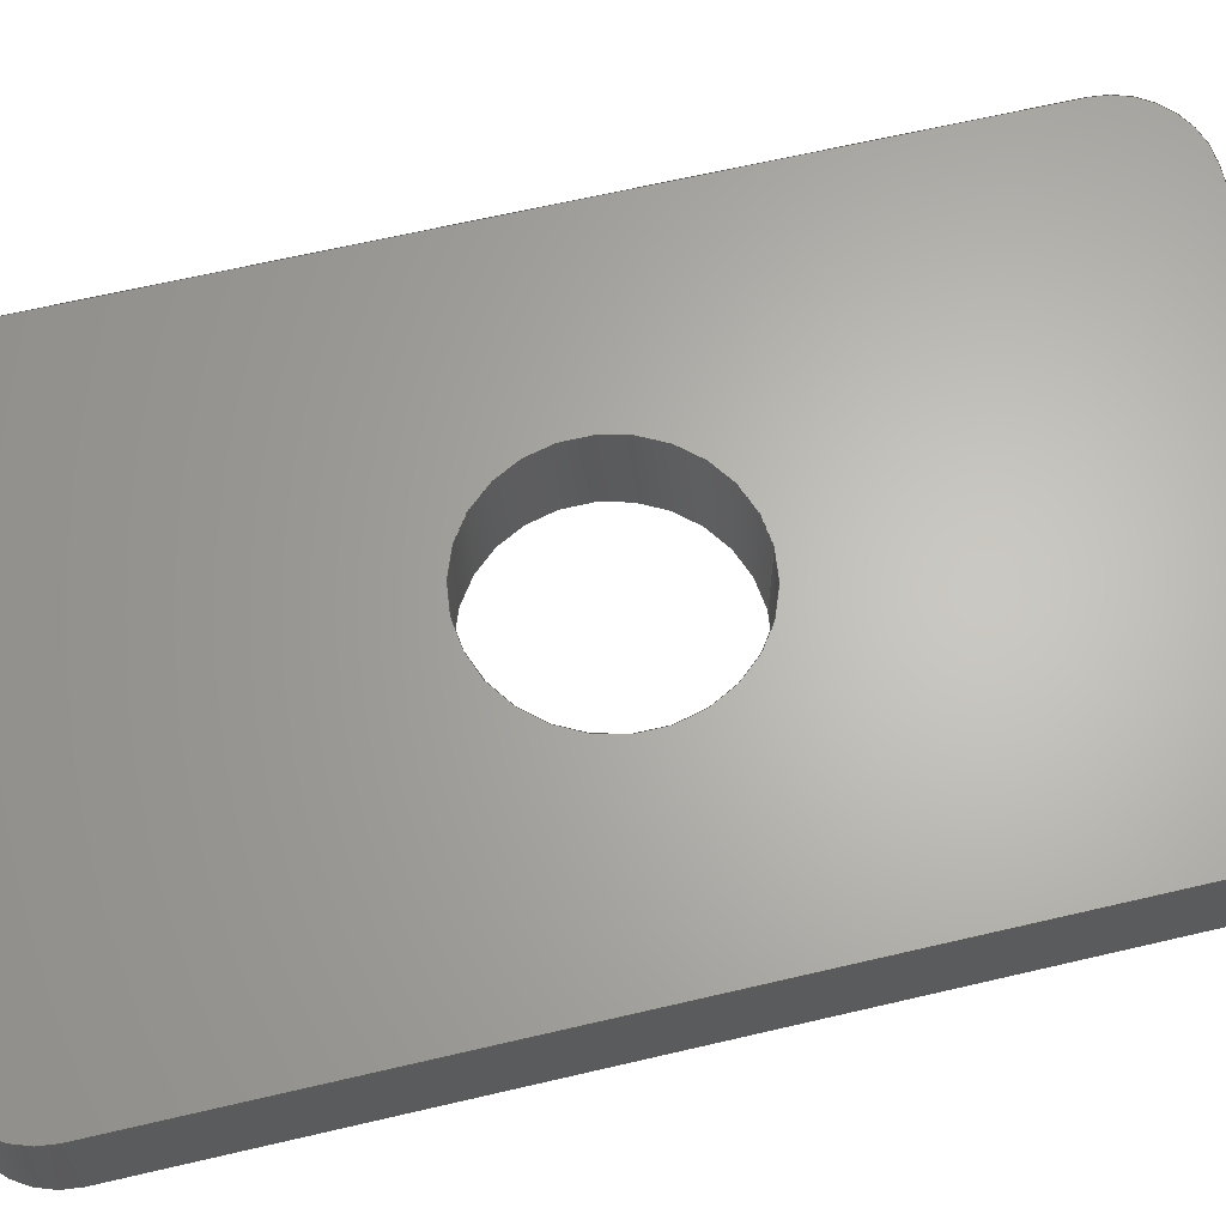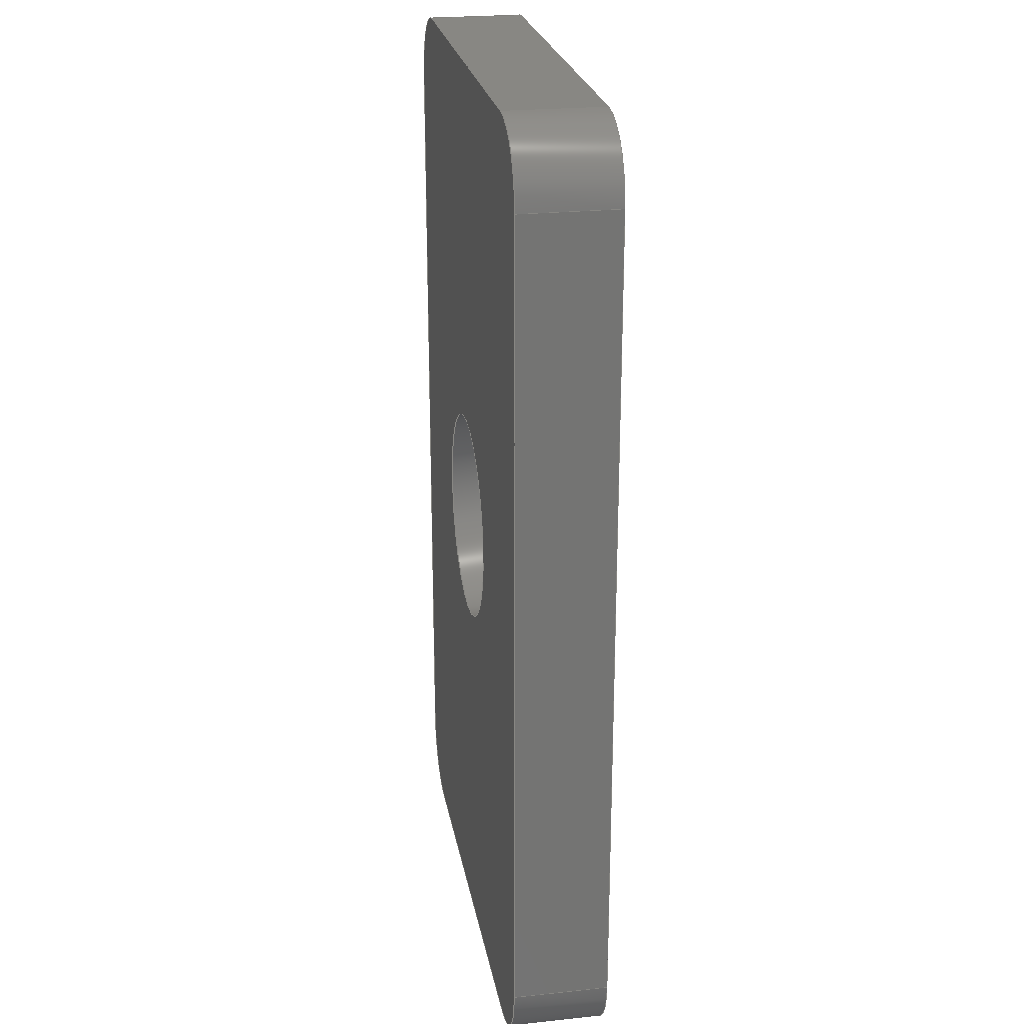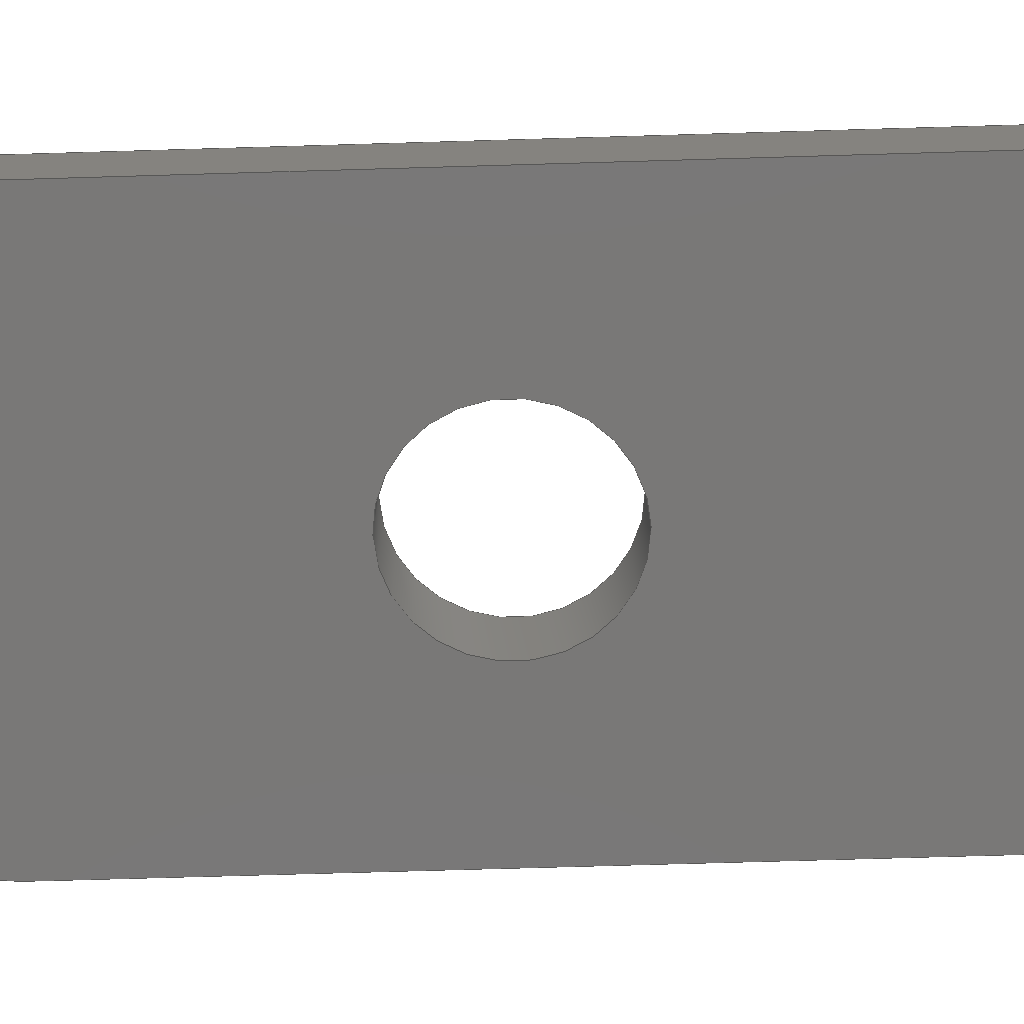
<metadata>
{"format":"step","ext":"step","renderer":"f3d","projection":"perspective","resolution":1024,"background":"white","views":[{"elev":64.9,"azim":-103.3,"up":"+Y"},{"elev":24.1,"azim":80.1,"up":"+Z"},{"elev":-71.2,"azim":-88.3,"up":"+Y"}]}
</metadata>
<code>
ISO-10303-21;
DATA;
#1=PROPERTY_DEFINITION_REPRESENTATION(#5,#3);
#2=PROPERTY_DEFINITION_REPRESENTATION(#6,#4);
#3=REPRESENTATION('',(#7),#350);
#4=REPRESENTATION('',(#8),#350);
#5=PROPERTY_DEFINITION('pmi validation property','',#355);
#6=PROPERTY_DEFINITION('pmi validation property','',#355);
#7=VALUE_REPRESENTATION_ITEM('number of annotations',COUNT_MEASURE(0));
#8=VALUE_REPRESENTATION_ITEM('number of views',COUNT_MEASURE(0));
#9=SHAPE_REPRESENTATION_RELATIONSHIP('','',#210,#10);
#10=ADVANCED_BREP_SHAPE_REPRESENTATION('',(#208),#350);
#11=CIRCLE('',#214,0.0015);
#12=CIRCLE('',#215,0.0015);
#13=CIRCLE('',#218,0.0015);
#14=CIRCLE('',#219,0.0015);
#15=CIRCLE('',#222,0.0015);
#16=CIRCLE('',#223,0.0015);
#17=CIRCLE('',#226,0.0015);
#18=CIRCLE('',#227,0.0015);
#19=CIRCLE('',#229,0.00225);
#20=CIRCLE('',#231,0.00225);
#21=CYLINDRICAL_SURFACE('',#213,0.0015);
#22=CYLINDRICAL_SURFACE('',#217,0.0015);
#23=CYLINDRICAL_SURFACE('',#221,0.0015);
#24=CYLINDRICAL_SURFACE('',#225,0.0015);
#25=CYLINDRICAL_SURFACE('',#232,0.00225);
#26=ORIENTED_EDGE('',*,*,#78,.F.);
#27=ORIENTED_EDGE('',*,*,#79,.F.);
#28=ORIENTED_EDGE('',*,*,#80,.T.);
#29=ORIENTED_EDGE('',*,*,#81,.T.);
#30=ORIENTED_EDGE('',*,*,#82,.T.);
#31=ORIENTED_EDGE('',*,*,#83,.F.);
#32=ORIENTED_EDGE('',*,*,#84,.F.);
#33=ORIENTED_EDGE('',*,*,#79,.T.);
#34=ORIENTED_EDGE('',*,*,#85,.T.);
#35=ORIENTED_EDGE('',*,*,#86,.F.);
#36=ORIENTED_EDGE('',*,*,#87,.F.);
#37=ORIENTED_EDGE('',*,*,#83,.T.);
#38=ORIENTED_EDGE('',*,*,#88,.T.);
#39=ORIENTED_EDGE('',*,*,#89,.F.);
#40=ORIENTED_EDGE('',*,*,#90,.F.);
#41=ORIENTED_EDGE('',*,*,#86,.T.);
#42=ORIENTED_EDGE('',*,*,#91,.T.);
#43=ORIENTED_EDGE('',*,*,#92,.F.);
#44=ORIENTED_EDGE('',*,*,#93,.F.);
#45=ORIENTED_EDGE('',*,*,#89,.T.);
#46=ORIENTED_EDGE('',*,*,#94,.T.);
#47=ORIENTED_EDGE('',*,*,#95,.F.);
#48=ORIENTED_EDGE('',*,*,#96,.F.);
#49=ORIENTED_EDGE('',*,*,#92,.T.);
#50=ORIENTED_EDGE('',*,*,#97,.F.);
#51=ORIENTED_EDGE('',*,*,#98,.F.);
#52=ORIENTED_EDGE('',*,*,#99,.T.);
#53=ORIENTED_EDGE('',*,*,#95,.T.);
#54=ORIENTED_EDGE('',*,*,#100,.T.);
#55=ORIENTED_EDGE('',*,*,#81,.F.);
#56=ORIENTED_EDGE('',*,*,#101,.F.);
#57=ORIENTED_EDGE('',*,*,#98,.T.);
#58=ORIENTED_EDGE('',*,*,#102,.T.);
#59=ORIENTED_EDGE('',*,*,#80,.F.);
#60=ORIENTED_EDGE('',*,*,#84,.T.);
#61=ORIENTED_EDGE('',*,*,#87,.T.);
#62=ORIENTED_EDGE('',*,*,#90,.T.);
#63=ORIENTED_EDGE('',*,*,#93,.T.);
#64=ORIENTED_EDGE('',*,*,#96,.T.);
#65=ORIENTED_EDGE('',*,*,#99,.F.);
#66=ORIENTED_EDGE('',*,*,#101,.T.);
#67=ORIENTED_EDGE('',*,*,#103,.F.);
#68=ORIENTED_EDGE('',*,*,#78,.T.);
#69=ORIENTED_EDGE('',*,*,#100,.F.);
#70=ORIENTED_EDGE('',*,*,#97,.T.);
#71=ORIENTED_EDGE('',*,*,#94,.F.);
#72=ORIENTED_EDGE('',*,*,#91,.F.);
#73=ORIENTED_EDGE('',*,*,#88,.F.);
#74=ORIENTED_EDGE('',*,*,#85,.F.);
#75=ORIENTED_EDGE('',*,*,#82,.F.);
#76=ORIENTED_EDGE('',*,*,#102,.F.);
#77=ORIENTED_EDGE('',*,*,#103,.T.);
#78=EDGE_CURVE('',#104,#105,#122,.T.);
#79=EDGE_CURVE('',#106,#104,#123,.T.);
#80=EDGE_CURVE('',#106,#107,#124,.T.);
#81=EDGE_CURVE('',#107,#105,#125,.T.);
#82=EDGE_CURVE('',#104,#108,#11,.T.);
#83=EDGE_CURVE('',#109,#108,#126,.T.);
#84=EDGE_CURVE('',#106,#109,#12,.T.);
#85=EDGE_CURVE('',#108,#110,#127,.T.);
#86=EDGE_CURVE('',#111,#110,#128,.T.);
#87=EDGE_CURVE('',#109,#111,#129,.T.);
#88=EDGE_CURVE('',#110,#112,#13,.T.);
#89=EDGE_CURVE('',#113,#112,#130,.T.);
#90=EDGE_CURVE('',#111,#113,#14,.T.);
#91=EDGE_CURVE('',#112,#114,#131,.T.);
#92=EDGE_CURVE('',#115,#114,#132,.T.);
#93=EDGE_CURVE('',#113,#115,#133,.T.);
#94=EDGE_CURVE('',#114,#116,#15,.T.);
#95=EDGE_CURVE('',#117,#116,#134,.T.);
#96=EDGE_CURVE('',#115,#117,#16,.T.);
#97=EDGE_CURVE('',#118,#116,#135,.T.);
#98=EDGE_CURVE('',#119,#118,#136,.T.);
#99=EDGE_CURVE('',#119,#117,#137,.T.);
#100=EDGE_CURVE('',#118,#105,#17,.T.);
#101=EDGE_CURVE('',#119,#107,#18,.T.);
#102=EDGE_CURVE('',#120,#120,#19,.F.);
#103=EDGE_CURVE('',#121,#121,#20,.T.);
#104=VERTEX_POINT('',#296);
#105=VERTEX_POINT('',#297);
#106=VERTEX_POINT('',#299);
#107=VERTEX_POINT('',#301);
#108=VERTEX_POINT('',#305);
#109=VERTEX_POINT('',#307);
#110=VERTEX_POINT('',#311);
#111=VERTEX_POINT('',#313);
#112=VERTEX_POINT('',#317);
#113=VERTEX_POINT('',#319);
#114=VERTEX_POINT('',#323);
#115=VERTEX_POINT('',#325);
#116=VERTEX_POINT('',#329);
#117=VERTEX_POINT('',#331);
#118=VERTEX_POINT('',#335);
#119=VERTEX_POINT('',#337);
#120=VERTEX_POINT('',#344);
#121=VERTEX_POINT('',#347);
#122=LINE('',#295,#138);
#123=LINE('',#298,#139);
#124=LINE('',#300,#140);
#125=LINE('',#302,#141);
#126=LINE('',#306,#142);
#127=LINE('',#310,#143);
#128=LINE('',#312,#144);
#129=LINE('',#314,#145);
#130=LINE('',#318,#146);
#131=LINE('',#322,#147);
#132=LINE('',#324,#148);
#133=LINE('',#326,#149);
#134=LINE('',#330,#150);
#135=LINE('',#334,#151);
#136=LINE('',#336,#152);
#137=LINE('',#338,#153);
#138=VECTOR('',#237,1);
#139=VECTOR('',#238,1);
#140=VECTOR('',#239,1);
#141=VECTOR('',#240,1);
#142=VECTOR('',#245,1);
#143=VECTOR('',#250,1);
#144=VECTOR('',#251,1);
#145=VECTOR('',#252,1);
#146=VECTOR('',#257,1);
#147=VECTOR('',#262,1);
#148=VECTOR('',#263,1);
#149=VECTOR('',#264,1);
#150=VECTOR('',#269,1);
#151=VECTOR('',#274,1);
#152=VECTOR('',#275,1);
#153=VECTOR('',#276,1);
#154=EDGE_LOOP('',(#26,#27,#28,#29));
#155=EDGE_LOOP('',(#30,#31,#32,#33));
#156=EDGE_LOOP('',(#34,#35,#36,#37));
#157=EDGE_LOOP('',(#38,#39,#40,#41));
#158=EDGE_LOOP('',(#42,#43,#44,#45));
#159=EDGE_LOOP('',(#46,#47,#48,#49));
#160=EDGE_LOOP('',(#50,#51,#52,#53));
#161=EDGE_LOOP('',(#54,#55,#56,#57));
#162=EDGE_LOOP('',(#58));
#163=EDGE_LOOP('',(#59,#60,#61,#62,#63,#64,#65,#66));
#164=EDGE_LOOP('',(#67));
#165=EDGE_LOOP('',(#68,#69,#70,#71,#72,#73,#74,#75));
#166=EDGE_LOOP('',(#76));
#167=EDGE_LOOP('',(#77));
#168=FACE_BOUND('',#154,.T.);
#169=FACE_BOUND('',#155,.T.);
#170=FACE_BOUND('',#156,.T.);
#171=FACE_BOUND('',#157,.T.);
#172=FACE_BOUND('',#158,.T.);
#173=FACE_BOUND('',#159,.T.);
#174=FACE_BOUND('',#160,.T.);
#175=FACE_BOUND('',#161,.T.);
#176=FACE_BOUND('',#162,.T.);
#177=FACE_BOUND('',#163,.T.);
#178=FACE_BOUND('',#164,.T.);
#179=FACE_BOUND('',#165,.T.);
#180=FACE_BOUND('',#166,.T.);
#181=FACE_BOUND('',#167,.T.);
#182=PLANE('',#212);
#183=PLANE('',#216);
#184=PLANE('',#220);
#185=PLANE('',#224);
#186=PLANE('',#228);
#187=PLANE('',#230);
#188=ADVANCED_FACE('',(#168),#182,.T.);
#189=ADVANCED_FACE('',(#169),#21,.T.);
#190=ADVANCED_FACE('',(#170),#183,.F.);
#191=ADVANCED_FACE('',(#171),#22,.T.);
#192=ADVANCED_FACE('',(#172),#184,.F.);
#193=ADVANCED_FACE('',(#173),#23,.T.);
#194=ADVANCED_FACE('',(#174),#185,.T.);
#195=ADVANCED_FACE('',(#175),#24,.T.);
#196=ADVANCED_FACE('',(#176,#177),#186,.T.);
#197=ADVANCED_FACE('',(#178,#179),#187,.F.);
#198=ADVANCED_FACE('',(#180,#181),#25,.F.);
#199=CLOSED_SHELL('',(#188,#189,#190,#191,#192,#193,#194,#195,#196,#197,
#198));
#200=STYLED_ITEM('',(#201),#208);
#201=PRESENTATION_STYLE_ASSIGNMENT((#202));
#202=SURFACE_STYLE_USAGE(.BOTH.,#203);
#203=SURFACE_SIDE_STYLE('',(#204));
#204=SURFACE_STYLE_FILL_AREA(#205);
#205=FILL_AREA_STYLE('',(#206));
#206=FILL_AREA_STYLE_COLOUR('',#207);
#207=COLOUR_RGB('',0.6157,0.8118,0.9294);
#208=MANIFOLD_SOLID_BREP('wallfixation-plate',#199);
#209=SHAPE_DEFINITION_REPRESENTATION(#355,#210);
#210=SHAPE_REPRESENTATION('wallfixation-plate',(#211),#350);
#211=AXIS2_PLACEMENT_3D('',#293,#233,#234);
#212=AXIS2_PLACEMENT_3D('',#294,#235,#236);
#213=AXIS2_PLACEMENT_3D('',#303,#241,#242);
#214=AXIS2_PLACEMENT_3D('',#304,#243,#244);
#215=AXIS2_PLACEMENT_3D('',#308,#246,#247);
#216=AXIS2_PLACEMENT_3D('',#309,#248,#249);
#217=AXIS2_PLACEMENT_3D('',#315,#253,#254);
#218=AXIS2_PLACEMENT_3D('',#316,#255,#256);
#219=AXIS2_PLACEMENT_3D('',#320,#258,#259);
#220=AXIS2_PLACEMENT_3D('',#321,#260,#261);
#221=AXIS2_PLACEMENT_3D('',#327,#265,#266);
#222=AXIS2_PLACEMENT_3D('',#328,#267,#268);
#223=AXIS2_PLACEMENT_3D('',#332,#270,#271);
#224=AXIS2_PLACEMENT_3D('',#333,#272,#273);
#225=AXIS2_PLACEMENT_3D('',#339,#277,#278);
#226=AXIS2_PLACEMENT_3D('',#340,#279,#280);
#227=AXIS2_PLACEMENT_3D('',#341,#281,#282);
#228=AXIS2_PLACEMENT_3D('',#342,#283,#284);
#229=AXIS2_PLACEMENT_3D('',#343,#285,#286);
#230=AXIS2_PLACEMENT_3D('',#345,#287,#288);
#231=AXIS2_PLACEMENT_3D('',#346,#289,#290);
#232=AXIS2_PLACEMENT_3D('',#348,#291,#292);
#233=DIRECTION('',(0,0,1));
#234=DIRECTION('',(1,0,0));
#235=DIRECTION('',(1,0,-5.102e-17));
#236=DIRECTION('',(-5.102e-17,0,-1));
#237=DIRECTION('',(-5.102e-17,0,-1));
#238=DIRECTION('',(0,1,0));
#239=DIRECTION('',(-5.102e-17,0,-1));
#240=DIRECTION('',(0,1,0));
#241=DIRECTION('',(0,1,0));
#242=DIRECTION('',(0,0,1));
#243=DIRECTION('',(0,-1,0));
#244=DIRECTION('',(0,0,-1));
#245=DIRECTION('',(0,1,0));
#246=DIRECTION('',(0,-1,0));
#247=DIRECTION('',(0,0,-1));
#248=DIRECTION('',(0,0,-1));
#249=DIRECTION('',(-1,0,0));
#250=DIRECTION('',(-1,0,0));
#251=DIRECTION('',(0,1,0));
#252=DIRECTION('',(-1,0,0));
#253=DIRECTION('',(0,1,0));
#254=DIRECTION('',(0,0,1));
#255=DIRECTION('',(0,-1,0));
#256=DIRECTION('',(0,0,-1));
#257=DIRECTION('',(0,1,0));
#258=DIRECTION('',(0,-1,0));
#259=DIRECTION('',(0,0,-1));
#260=DIRECTION('',(1,0,-5.102e-17));
#261=DIRECTION('',(-5.102e-17,0,-1));
#262=DIRECTION('',(-5.102e-17,0,-1));
#263=DIRECTION('',(0,1,0));
#264=DIRECTION('',(-5.102e-17,0,-1));
#265=DIRECTION('',(0,1,0));
#266=DIRECTION('',(0,0,1));
#267=DIRECTION('',(0,-1,0));
#268=DIRECTION('',(0,0,-1));
#269=DIRECTION('',(0,1,0));
#270=DIRECTION('',(0,-1,0));
#271=DIRECTION('',(0,0,-1));
#272=DIRECTION('',(0,0,-1));
#273=DIRECTION('',(-1,0,0));
#274=DIRECTION('',(-1,0,0));
#275=DIRECTION('',(0,1,0));
#276=DIRECTION('',(-1,0,0));
#277=DIRECTION('',(0,1,0));
#278=DIRECTION('',(0,0,1));
#279=DIRECTION('',(0,-1,0));
#280=DIRECTION('',(0,0,-1));
#281=DIRECTION('',(0,-1,0));
#282=DIRECTION('',(0,0,-1));
#283=DIRECTION('',(0,-1,0));
#284=DIRECTION('',(1,0,0));
#285=DIRECTION('',(0,-1,0));
#286=DIRECTION('',(0,0,-1));
#287=DIRECTION('',(0,-1,0));
#288=DIRECTION('',(1,0,0));
#289=DIRECTION('',(0,1,0));
#290=DIRECTION('',(0,0,1));
#291=DIRECTION('',(0,1,0));
#292=DIRECTION('',(0,0,1));
#293=CARTESIAN_POINT('',(0,0,0));
#294=CARTESIAN_POINT('',(0.006,-0.002,4.337e-18));
#295=CARTESIAN_POINT('',(0.006,0,4.337e-18));
#296=CARTESIAN_POINT('',(0.006,0,0.0085));
#297=CARTESIAN_POINT('',(0.006,0,-0.0085));
#298=CARTESIAN_POINT('',(0.006,-0.002,0.0085));
#299=CARTESIAN_POINT('',(0.006,-0.002,0.0085));
#300=CARTESIAN_POINT('',(0.006,-0.002,4.337e-18));
#301=CARTESIAN_POINT('',(0.006,-0.002,-0.0085));
#302=CARTESIAN_POINT('',(0.006,-0.002,-0.0085));
#303=CARTESIAN_POINT('',(0.0045,-0.002,0.0085));
#304=CARTESIAN_POINT('',(0.0045,0,0.0085));
#305=CARTESIAN_POINT('',(0.0045,0,0.01));
#306=CARTESIAN_POINT('',(0.0045,-0.002,0.01));
#307=CARTESIAN_POINT('',(0.0045,-0.002,0.01));
#308=CARTESIAN_POINT('',(0.0045,-0.002,0.0085));
#309=CARTESIAN_POINT('',(7.806e-18,-0.002,0.01));
#310=CARTESIAN_POINT('',(7.806e-18,0,0.01));
#311=CARTESIAN_POINT('',(-0.0045,0,0.01));
#312=CARTESIAN_POINT('',(-0.0045,-0.002,0.01));
#313=CARTESIAN_POINT('',(-0.0045,-0.002,0.01));
#314=CARTESIAN_POINT('',(7.806e-18,-0.002,0.01));
#315=CARTESIAN_POINT('',(-0.0045,-0.002,0.0085));
#316=CARTESIAN_POINT('',(-0.0045,0,0.0085));
#317=CARTESIAN_POINT('',(-0.006,0,0.0085));
#318=CARTESIAN_POINT('',(-0.006,-0.002,0.0085));
#319=CARTESIAN_POINT('',(-0.006,-0.002,0.0085));
#320=CARTESIAN_POINT('',(-0.0045,-0.002,0.0085));
#321=CARTESIAN_POINT('',(-0.006,-0.002,1.735e-18));
#322=CARTESIAN_POINT('',(-0.006,0,1.735e-18));
#323=CARTESIAN_POINT('',(-0.006,0,-0.0085));
#324=CARTESIAN_POINT('',(-0.006,-0.002,-0.0085));
#325=CARTESIAN_POINT('',(-0.006,-0.002,-0.0085));
#326=CARTESIAN_POINT('',(-0.006,-0.002,1.735e-18));
#327=CARTESIAN_POINT('',(-0.0045,-0.002,-0.0085));
#328=CARTESIAN_POINT('',(-0.0045,0,-0.0085));
#329=CARTESIAN_POINT('',(-0.0045,0,-0.01));
#330=CARTESIAN_POINT('',(-0.0045,-0.002,-0.01));
#331=CARTESIAN_POINT('',(-0.0045,-0.002,-0.01));
#332=CARTESIAN_POINT('',(-0.0045,-0.002,-0.0085));
#333=CARTESIAN_POINT('',(6.939e-18,-0.002,-0.01));
#334=CARTESIAN_POINT('',(6.939e-18,0,-0.01));
#335=CARTESIAN_POINT('',(0.0045,0,-0.01));
#336=CARTESIAN_POINT('',(0.0045,-0.002,-0.01));
#337=CARTESIAN_POINT('',(0.0045,-0.002,-0.01));
#338=CARTESIAN_POINT('',(6.939e-18,-0.002,-0.01));
#339=CARTESIAN_POINT('',(0.0045,-0.002,-0.0085));
#340=CARTESIAN_POINT('',(0.0045,0,-0.0085));
#341=CARTESIAN_POINT('',(0.0045,-0.002,-0.0085));
#342=CARTESIAN_POINT('',(6.939e-18,-0.002,3.469e-18));
#343=CARTESIAN_POINT('',(0,-0.002,0));
#344=CARTESIAN_POINT('',(0,-0.002,-0.00225));
#345=CARTESIAN_POINT('',(6.939e-18,0,3.469e-18));
#346=CARTESIAN_POINT('',(0,0,0));
#347=CARTESIAN_POINT('',(0,0,0.00225));
#348=CARTESIAN_POINT('',(0,-0.02409,0));
#349=MECHANICAL_DESIGN_GEOMETRIC_PRESENTATION_REPRESENTATION('',(#200),
#350);
#350=(
GEOMETRIC_REPRESENTATION_CONTEXT(3)
GLOBAL_UNCERTAINTY_ASSIGNED_CONTEXT((#351))
GLOBAL_UNIT_ASSIGNED_CONTEXT((#354,#353,#352))
REPRESENTATION_CONTEXT('wallfixation-plate','TOP_LEVEL_ASSEMBLY_PART')
);
#351=UNCERTAINTY_MEASURE_WITH_UNIT(LENGTH_MEASURE(5e-06),#354,
'DISTANCE_ACCURACY_VALUE','Maximum Tolerance applied to model');
#352=(
NAMED_UNIT(*)
SI_UNIT($,.STERADIAN.)
SOLID_ANGLE_UNIT()
);
#353=(
NAMED_UNIT(*)
PLANE_ANGLE_UNIT()
SI_UNIT($,.RADIAN.)
);
#354=(
LENGTH_UNIT()
NAMED_UNIT(*)
SI_UNIT($,.METRE.)
);
#355=PRODUCT_DEFINITION_SHAPE('','',#356);
#356=PRODUCT_DEFINITION('','',#358,#357);
#357=PRODUCT_DEFINITION_CONTEXT('',#364,'design');
#358=PRODUCT_DEFINITION_FORMATION_WITH_SPECIFIED_SOURCE('','',#360,
 .NOT_KNOWN.);
#359=PRODUCT_RELATED_PRODUCT_CATEGORY('','',(#360));
#360=PRODUCT('wallfixation-plate','wallfixation-plate',
'wallfixation-plate',(#362));
#361=PRODUCT_CATEGORY('','');
#362=PRODUCT_CONTEXT('',#364,'mechanical');
#363=APPLICATION_PROTOCOL_DEFINITION('international standard',
'automotive_design',2010,#364);
#364=APPLICATION_CONTEXT(
'core data for automotive mechanical design processes');
ENDSEC;
END-ISO-10303-21;

</code>
